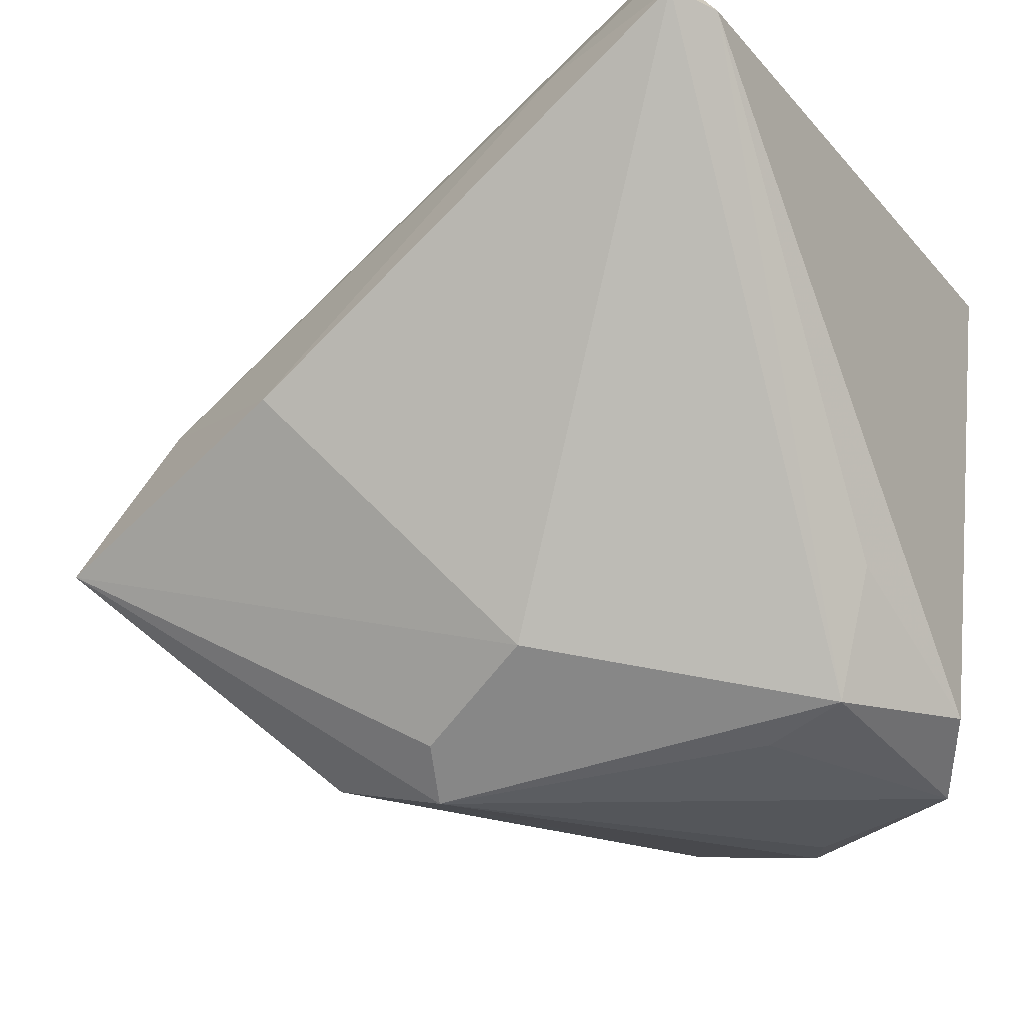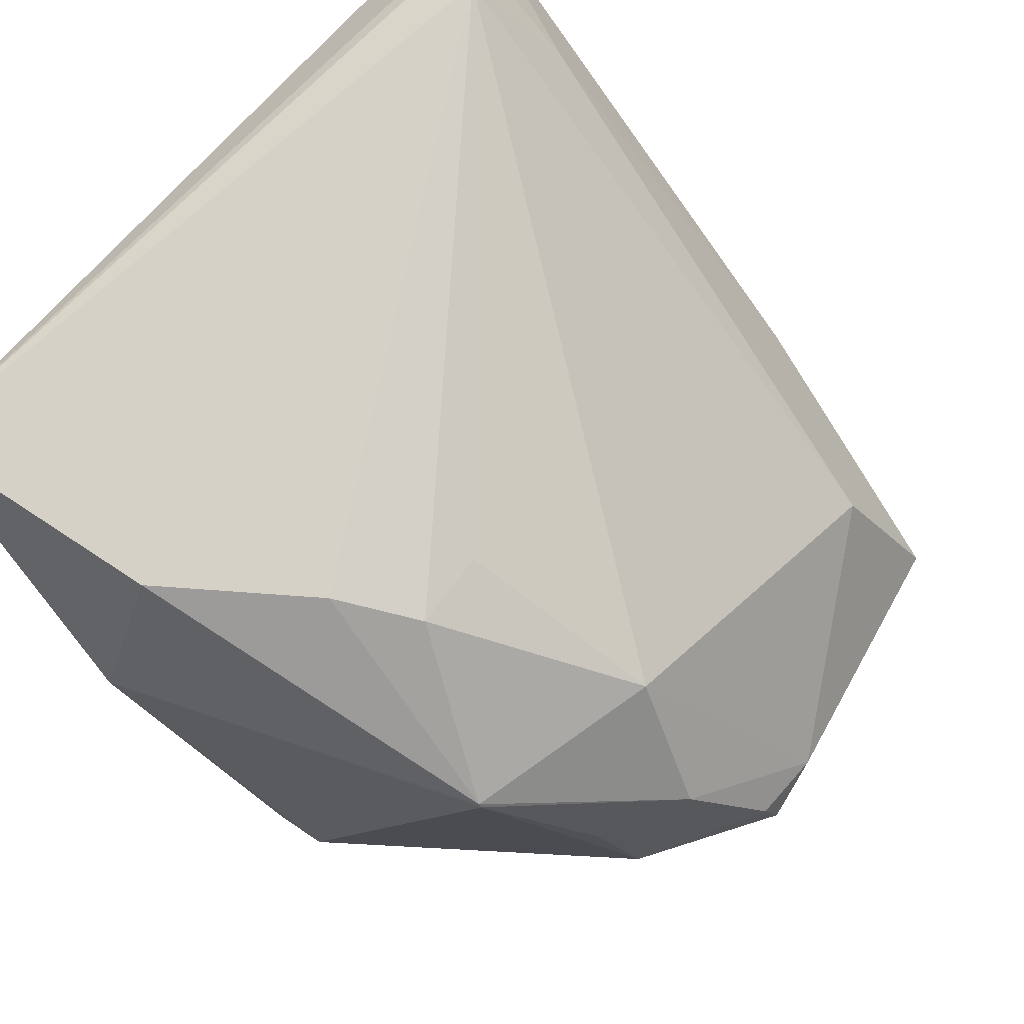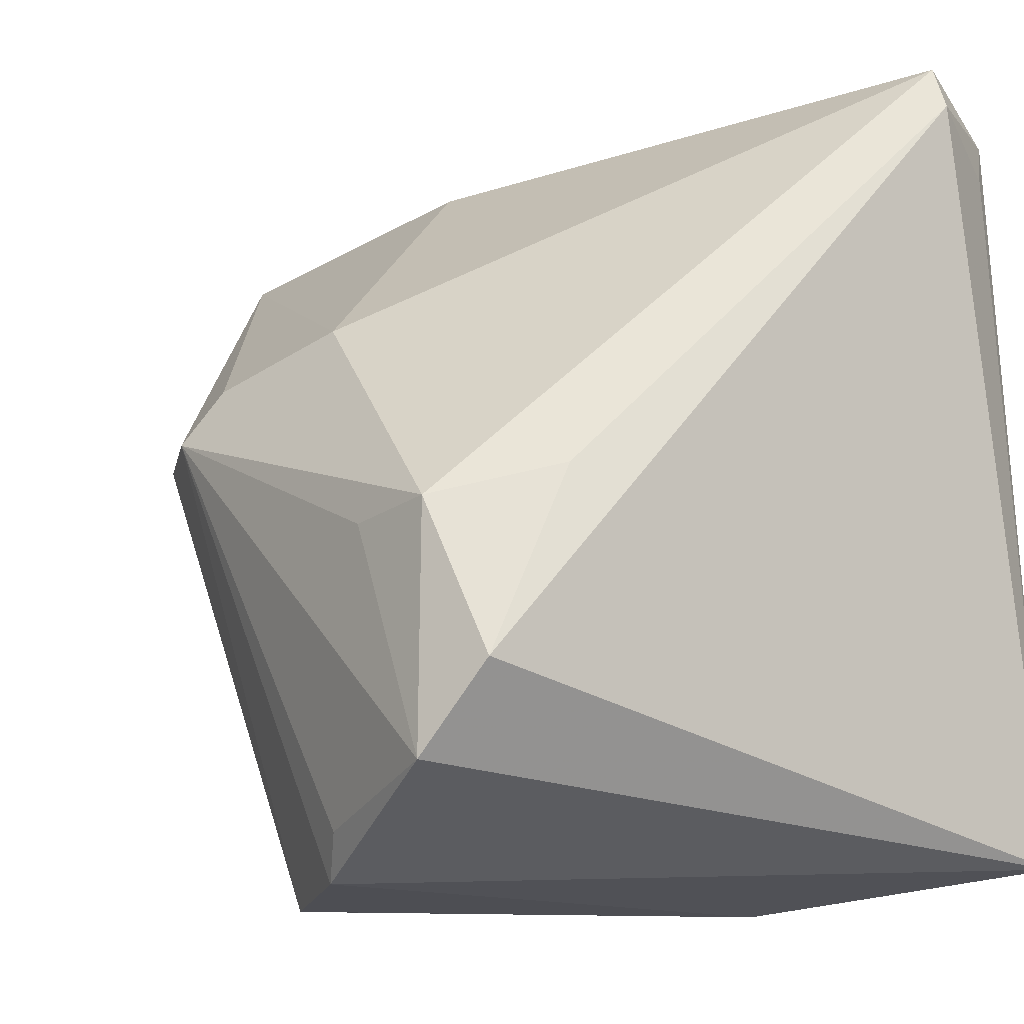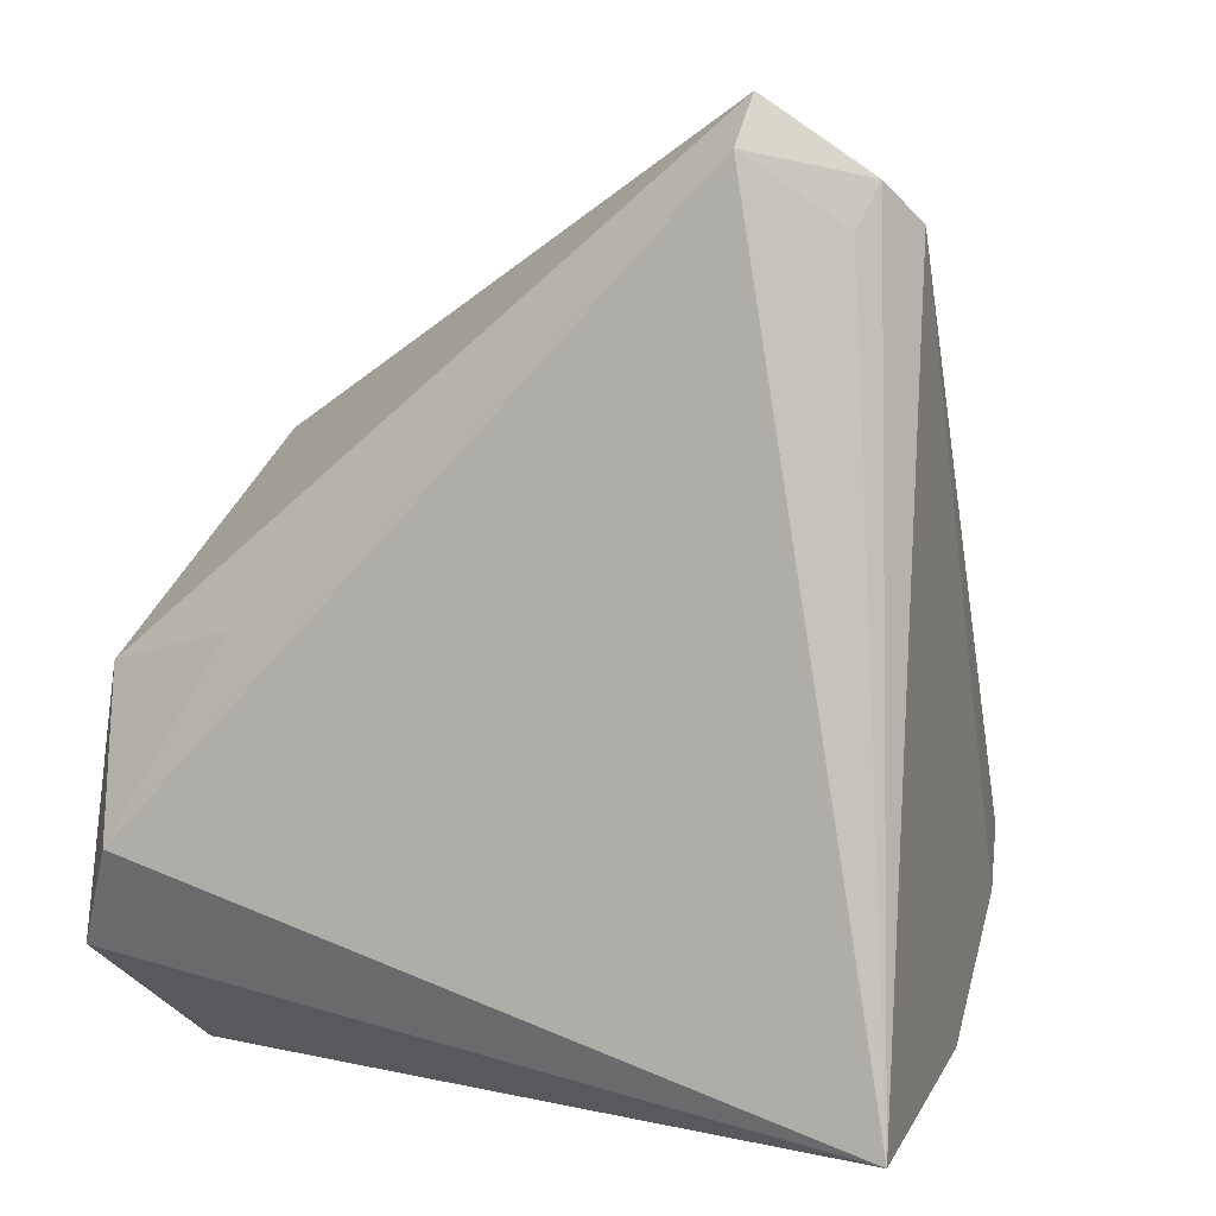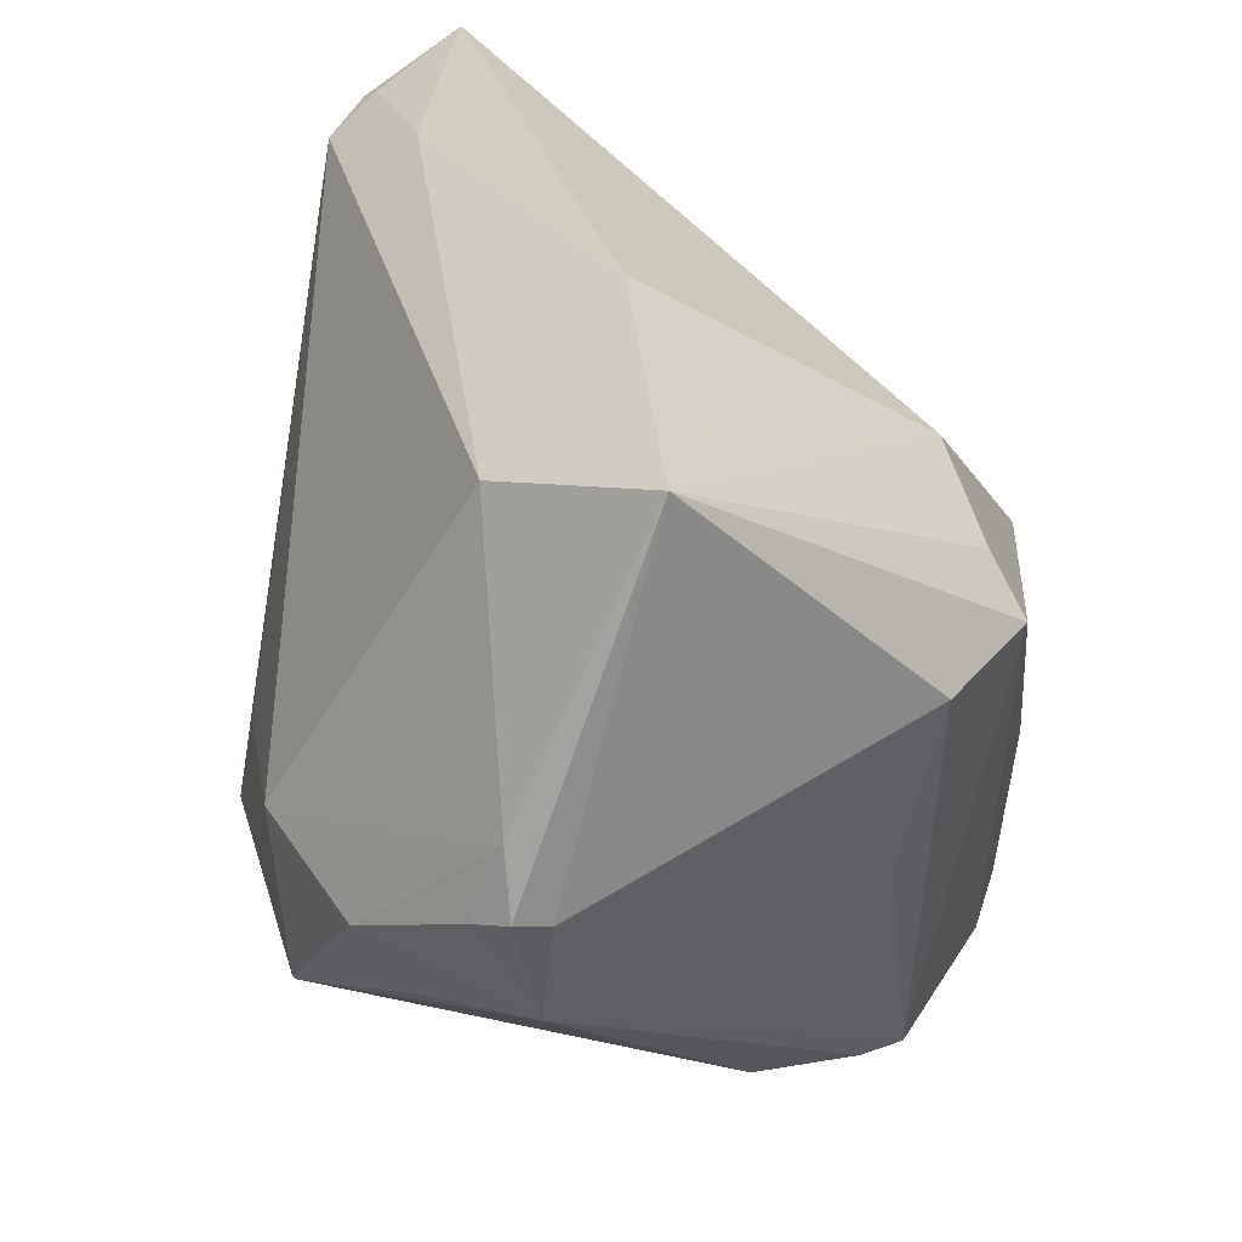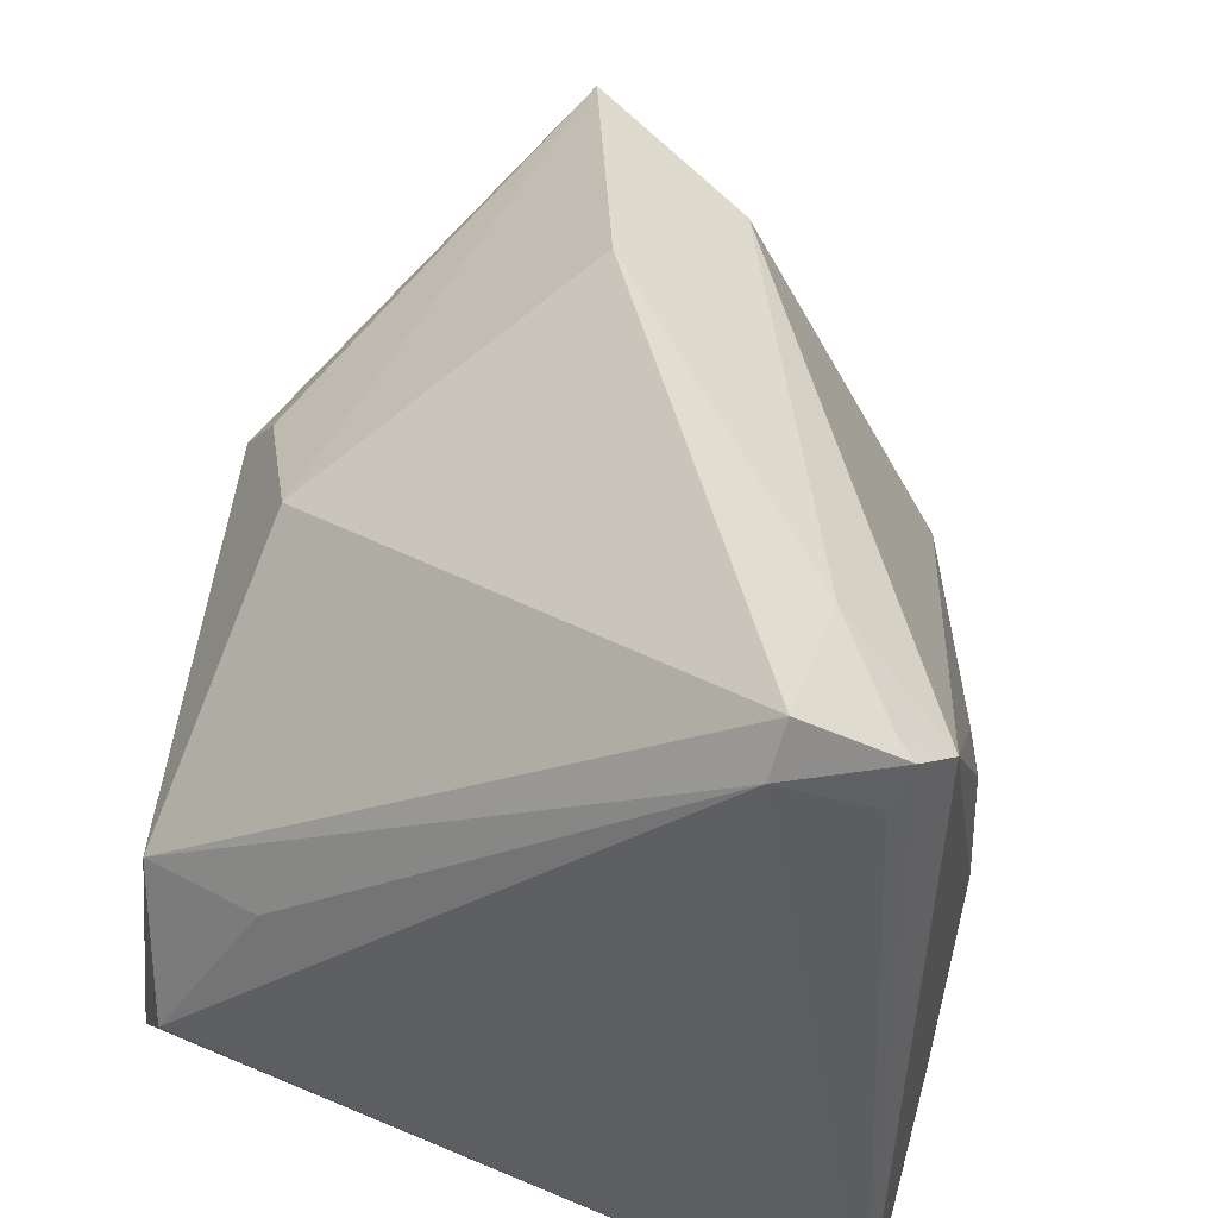
<metadata>
{"format":"obj","ext":"obj","renderer":"f3d","projection":"perspective","resolution":1024,"background":"white","views":[{"elev":-30.7,"azim":-151.5,"up":"+Z"},{"elev":78.7,"azim":40.3,"up":"+Z"},{"elev":-4.4,"azim":-121.0,"up":"+Y"},{"elev":5.3,"azim":-71.7,"up":"+Y"},{"elev":23.9,"azim":102.6,"up":"+Y"},{"elev":49.9,"azim":-73.9,"up":"+Y"}]}
</metadata>
<code>
v 0.03763 -0.006973 0.002621
v -0.008481 0.01458 -0.02366
v 0.004749 0.005081 -0.03234
v 0.03346 0.02484 -0.01069
v -0.01545 -0.03818 0.01672
v -0.03216 -0.001822 -0.02769
v 0.03141 -0.01186 0.01309
v 0.004512 -0.01677 0.03098
v 0.002965 0.01001 -0.02901
v -0.01915 -0.02901 -0.02876
v -0.02961 0.02947 0.03234
v 0.01261 -0.01312 -0.02386
v -0.03479 0.02893 0.02872
v -0.0322 0.0332 0.02861
v -0.01579 -0.03013 0.03219
v 0.0388 -0.00611 -0.0009359
v -0.02167 0.03263 0.0221
v -0.0388 0.03428 0.02149
v -0.0388 -0.03303 0.03234
v -0.0388 -0.01472 -0.02538
v -0.03429 -0.02274 -0.02923
v 0.02209 -0.007772 0.02255
v 0.02539 0.02122 0.004357
v 0.008531 0.03139 -0.00218
v -0.03318 0.03237 0.03014
v 0.0001091 -0.03725 -0.02031
v -0.03616 0.03818 0.02216
v 0.01759 -0.0252 0.02262
v 0.01791 -0.02523 0.02223
v 0.01641 0.003603 -0.02807
v -0.002845 -0.02065 0.03219
v -0.02432 -0.003743 -0.02933
v 0.03126 -0.01802 -0.001091
v 0.003993 -0.009814 0.02979
v -0.03654 0.00103 -0.01649
v 0.005596 -0.0367 -0.01208
v -0.01664 -0.03351 -0.02775
v -0.002414 -0.03692 -0.02351
v 0.03722 -0.006661 -0.003544
v 0.03785 -0.0002906 -0.0002601
v 0.02698 -0.01969 0.009451
f 19 37 5
f 18 20 19
f 29 5 36
f 36 33 29
f 19 5 15
f 21 37 19
f 19 20 21
f 33 1 7
f 38 5 37
f 38 30 12
f 19 11 25
f 27 18 25
f 8 11 31
f 31 11 19
f 19 15 31
f 6 21 20
f 32 21 6
f 6 18 27
f 27 2 6
f 4 2 24
f 24 2 27
f 4 30 3
f 3 6 2
f 32 6 3
f 3 38 37
f 30 38 3
f 3 21 32
f 39 30 4
f 12 30 39
f 33 38 39
f 39 38 12
f 29 33 41
f 41 7 29
f 33 7 41
f 34 11 8
f 26 36 5
f 5 38 26
f 33 36 26
f 26 38 33
f 13 18 19
f 19 25 13
f 13 25 18
f 27 25 14
f 14 25 11
f 28 31 15
f 28 5 29
f 28 15 5
f 8 31 28
f 29 7 28
f 20 18 35
f 35 6 20
f 18 6 35
f 9 2 4
f 4 3 9
f 9 3 2
f 37 21 10
f 10 3 37
f 21 3 10
f 16 1 33
f 33 39 16
f 16 39 4
f 40 7 1
f 40 16 4
f 1 16 40
f 22 34 8
f 7 40 22
f 11 34 22
f 8 28 22
f 22 28 7
f 17 14 11
f 17 24 27
f 27 14 17
f 23 22 40
f 23 40 4
f 11 22 23
f 23 17 11
f 4 24 23
f 24 17 23

</code>
